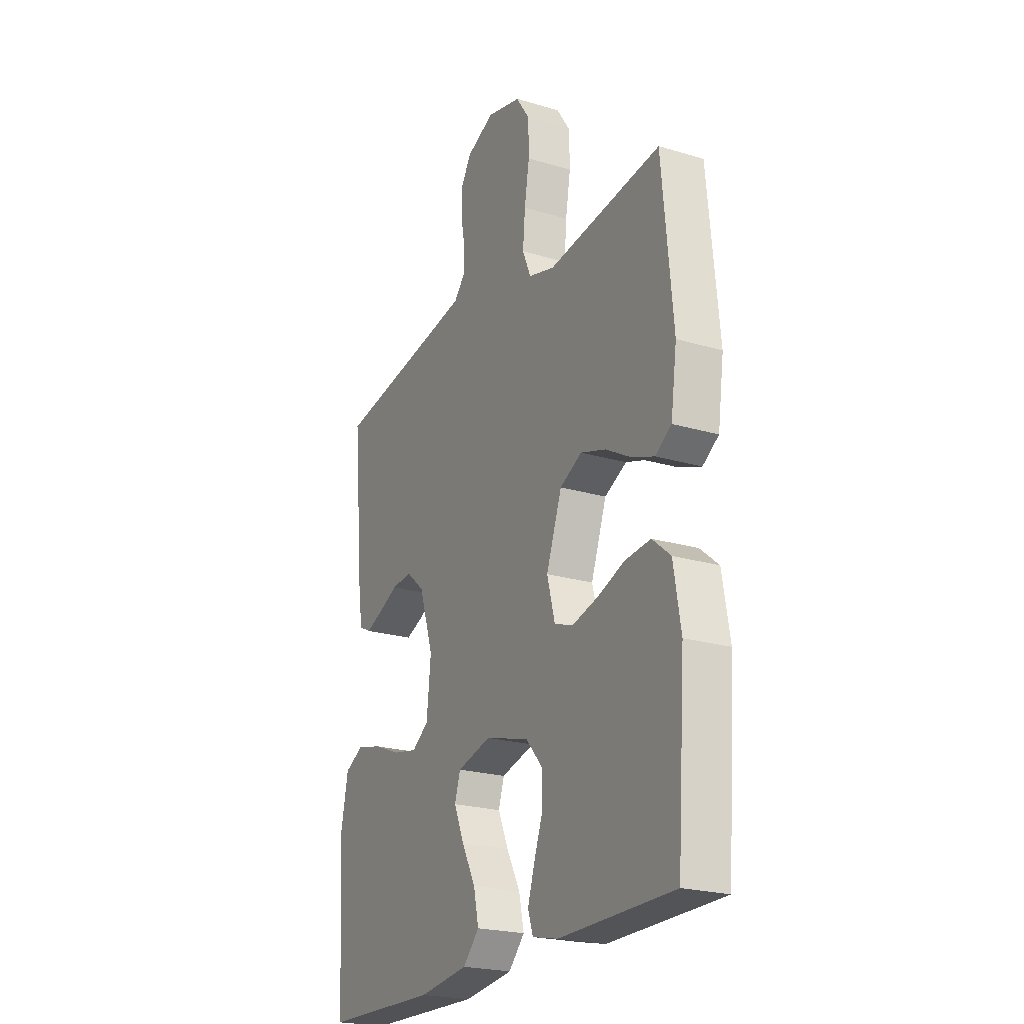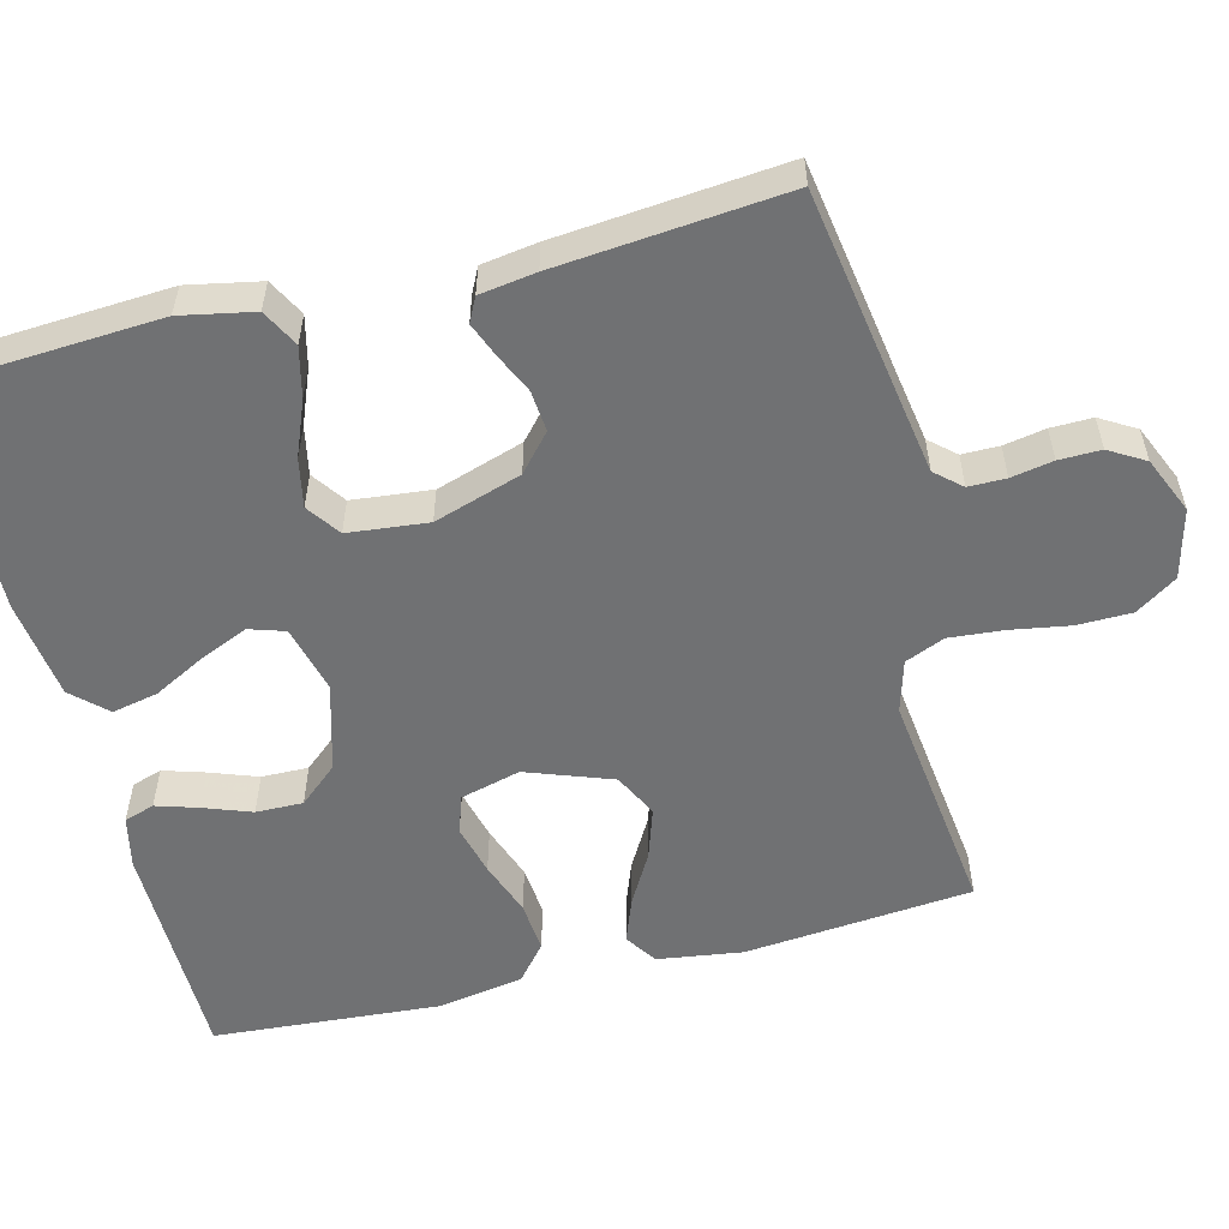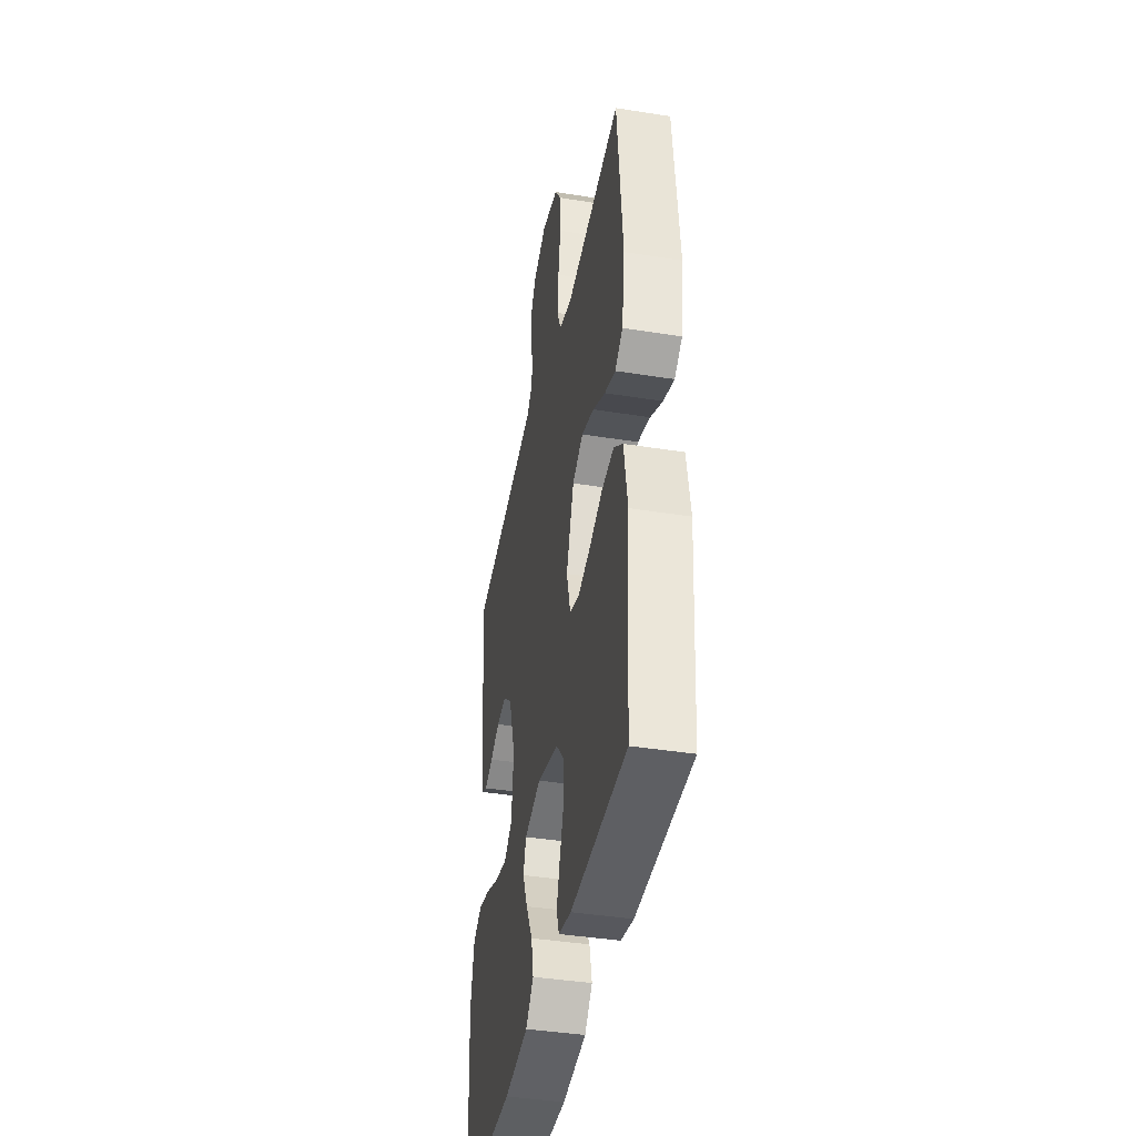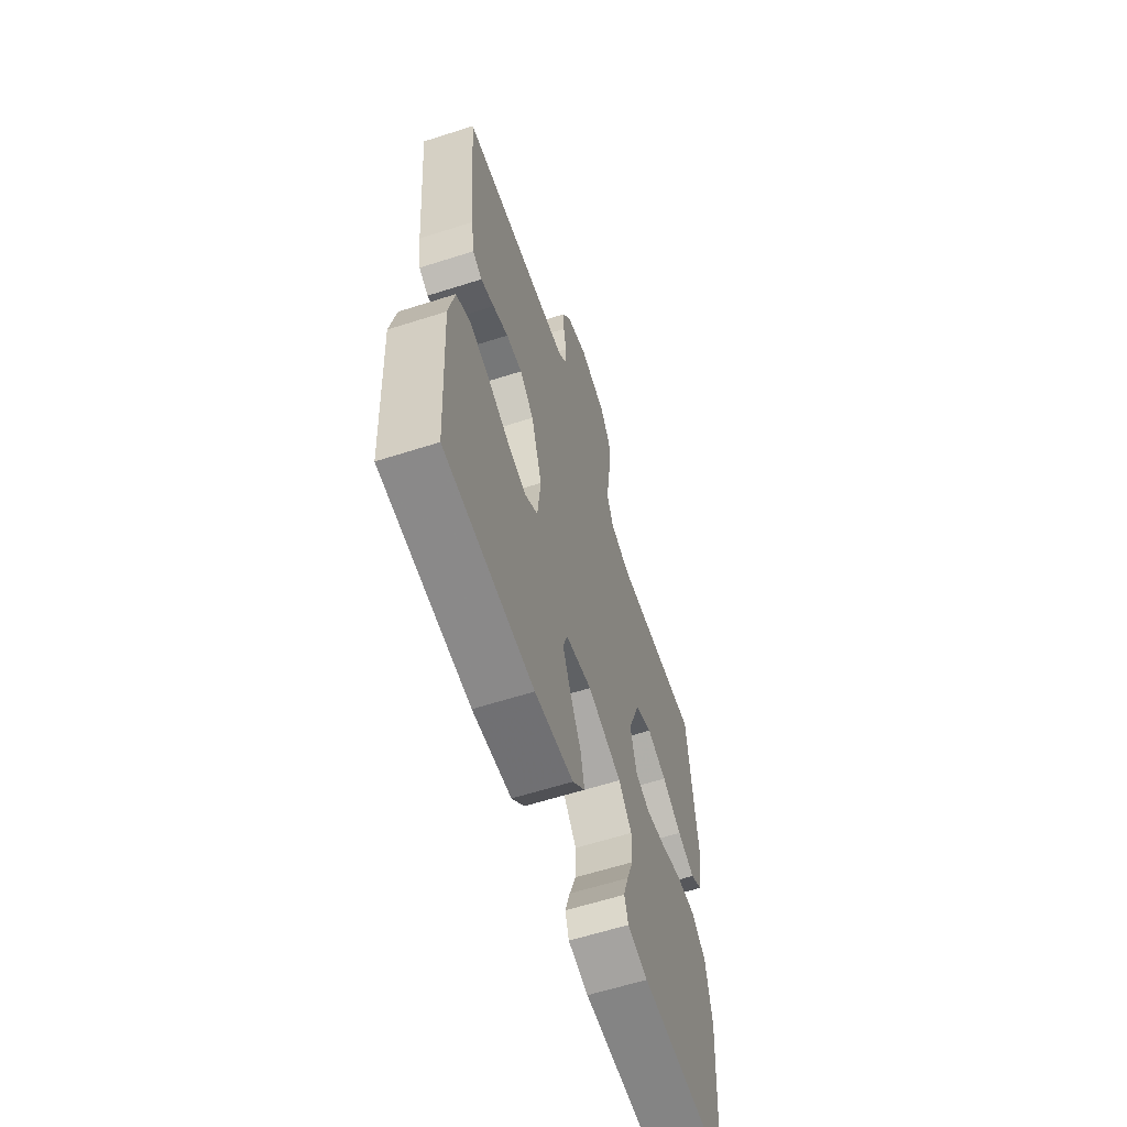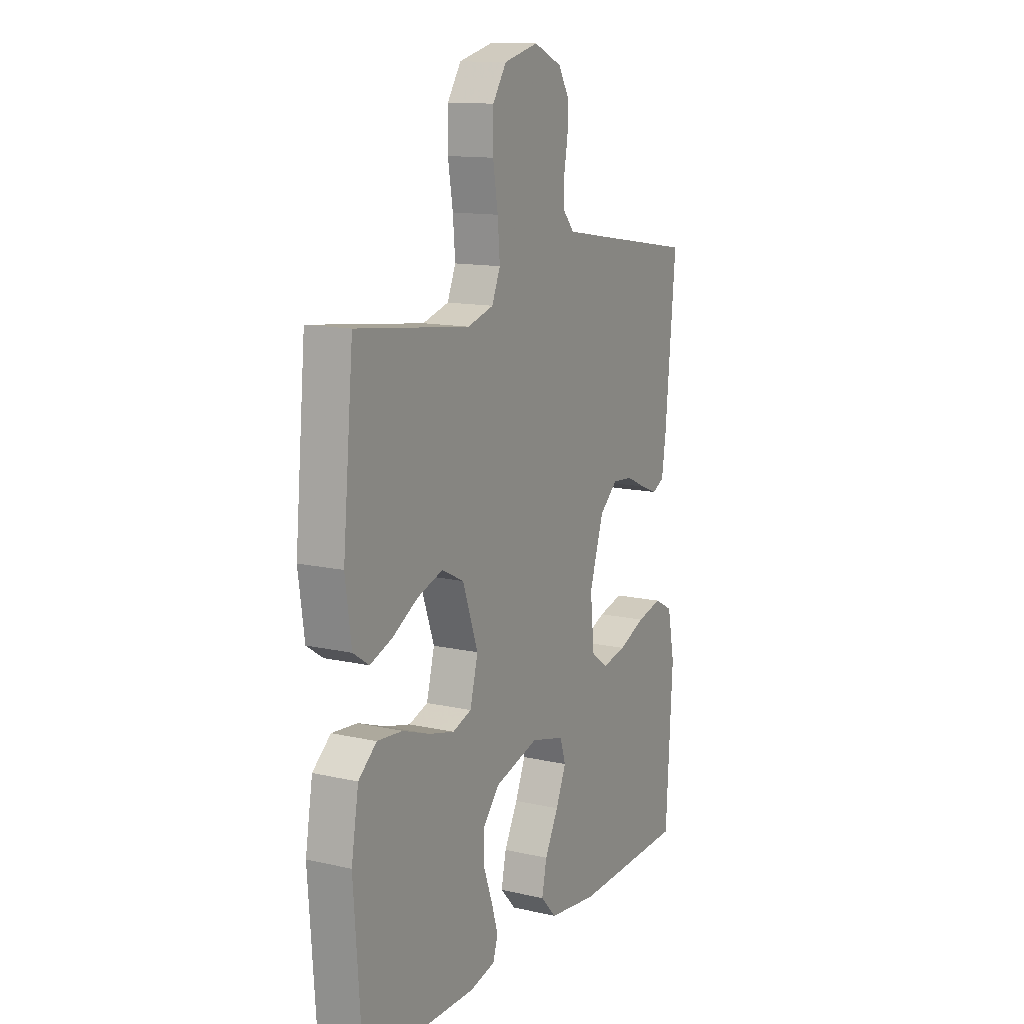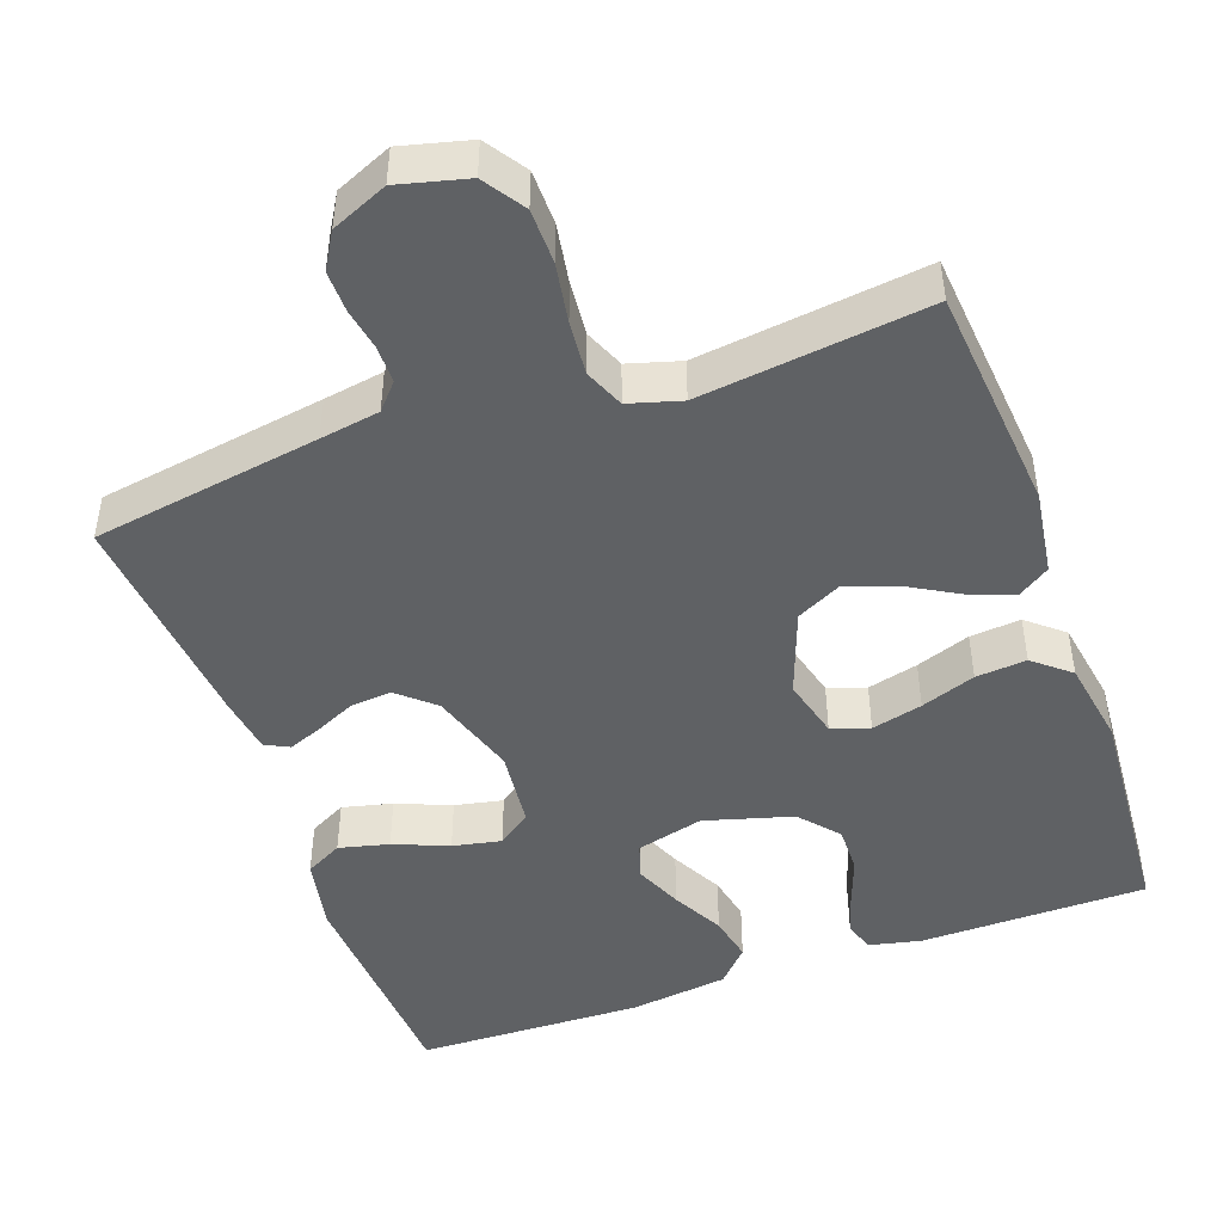
<metadata>
{"format":"obj","ext":"obj","renderer":"f3d","projection":"perspective","resolution":1024,"background":"white","views":[{"elev":-22.6,"azim":62.8,"up":"+Z"},{"elev":-55.2,"azim":-75.8,"up":"+Y"},{"elev":-41.0,"azim":79.0,"up":"+Z"},{"elev":-61.9,"azim":-72.0,"up":"+Z"},{"elev":13.1,"azim":117.4,"up":"+Z"},{"elev":-46.7,"azim":19.6,"up":"+Y"}]}
</metadata>
<code>
v 0.5 0.07 0.5
v 0.528 0.07 0.2
v 0.512 0.07 0.088
v 0.47 0.07 0.06
v 0.411 0.07 0.082
v 0.344 0.07 0.12
v 0.277 0.07 0.142
v 0.219 0.07 0.113
v 0.178 0.07 0
v 0.199 0.07 -0.079
v 0.249 0.07 -0.096
v 0.316 0.07 -0.079
v 0.388 0.07 -0.053
v 0.455 0.07 -0.047
v 0.503 0.07 -0.087
v 0.522 0.07 -0.2
v 0.5 0.07 -0.5
v 0.2 0.07 -0.503
v 0.132 0.07 -0.488
v 0.119 0.07 -0.448
v 0.136 0.07 -0.393
v 0.159 0.07 -0.33
v 0.16 0.07 -0.268
v 0.116 0.07 -0.217
v 0 0.07 -0.184
v -0.089 0.07 -0.207
v -0.104 0.07 -0.254
v -0.077 0.07 -0.317
v -0.041 0.07 -0.385
v -0.028 0.07 -0.446
v -0.07 0.07 -0.491
v -0.2 0.07 -0.508
v -0.5 0.07 -0.5
v -0.518 0.07 -0.2
v -0.499 0.07 -0.104
v -0.45 0.07 -0.078
v -0.384 0.07 -0.094
v -0.312 0.07 -0.123
v -0.248 0.07 -0.136
v -0.204 0.07 -0.105
v -0.193 0.07 0
v -0.23 0.07 0.115
v -0.278 0.07 0.157
v -0.332 0.07 0.152
v -0.384 0.07 0.128
v -0.429 0.07 0.11
v -0.461 0.07 0.126
v -0.472 0.07 0.2
v -0.5 0.07 0.5
v -0.2 0.07 0.548
v -0.121 0.07 0.561
v -0.091 0.07 0.595
v -0.091 0.07 0.644
v -0.101 0.07 0.699
v -0.102 0.07 0.754
v -0.074 0.07 0.801
v 0 0.07 0.833
v 0.091 0.07 0.81
v 0.127 0.07 0.756
v 0.128 0.07 0.684
v 0.115 0.07 0.606
v 0.109 0.07 0.535
v 0.131 0.07 0.483
v 0.2 0.07 0.463
v 0.5 0 0.5
v 0.528 0 0.2
v 0.512 0 0.088
v 0.47 0 0.06
v 0.411 0 0.082
v 0.344 0 0.12
v 0.277 0 0.142
v 0.219 0 0.113
v 0.178 0 0
v 0.199 0 -0.079
v 0.249 0 -0.096
v 0.316 0 -0.079
v 0.388 0 -0.053
v 0.455 0 -0.047
v 0.503 0 -0.087
v 0.522 0 -0.2
v 0.5 0 -0.5
v 0.2 0 -0.503
v 0.132 0 -0.488
v 0.119 0 -0.448
v 0.136 0 -0.393
v 0.159 0 -0.33
v 0.16 0 -0.268
v 0.116 0 -0.217
v 0 0 -0.184
v -0.089 0 -0.207
v -0.104 0 -0.254
v -0.077 0 -0.317
v -0.041 0 -0.385
v -0.028 0 -0.446
v -0.07 0 -0.491
v -0.2 0 -0.508
v -0.5 0 -0.5
v -0.518 0 -0.2
v -0.499 0 -0.104
v -0.45 0 -0.078
v -0.384 0 -0.094
v -0.312 0 -0.123
v -0.248 0 -0.136
v -0.204 0 -0.105
v -0.193 0 0
v -0.23 0 0.115
v -0.278 0 0.157
v -0.332 0 0.152
v -0.384 0 0.128
v -0.429 0 0.11
v -0.461 0 0.126
v -0.472 0 0.2
v -0.5 0 0.5
v -0.2 0 0.548
v -0.121 0 0.561
v -0.091 0 0.595
v -0.091 0 0.644
v -0.101 0 0.699
v -0.102 0 0.754
v -0.074 0 0.801
v 0 0 0.833
v 0.091 0 0.81
v 0.127 0 0.756
v 0.128 0 0.684
v 0.115 0 0.606
v 0.109 0 0.535
v 0.131 0 0.483
v 0.2 0 0.463
f 58 59 60 61
f 58 61 62
f 57 58 62
f 56 57 62
f 53 54 55 56
f 52 53 56 62
f 51 52 62 63
f 47 48 49 50
f 47 50 51 63
f 44 45 46 47
f 35 36 37 38
f 35 38 39
f 34 35 39
f 33 34 39
f 32 33 39 40
f 28 29 30 31
f 27 28 31 32
f 26 27 32 40
f 19 20 21 22
f 17 18 19 22
f 17 22 23
f 16 17 23 24
f 12 13 14 15
f 11 12 15 16
f 10 11 16 24
f 3 4 5 6
f 3 6 7
f 64 1 2 3
f 64 3 7
f 44 47 63 64
f 43 44 64
f 42 43 64 7
f 41 42 7 8
f 25 26 40 41
f 25 41 8 9
f 9 10 24 25
f 125 124 123 122
f 126 125 122
f 126 122 121
f 126 121 120
f 120 119 118 117
f 126 120 117 116
f 127 126 116 115
f 114 113 112 111
f 127 115 114 111
f 111 110 109 108
f 102 101 100 99
f 103 102 99
f 103 99 98
f 103 98 97
f 104 103 97 96
f 95 94 93 92
f 96 95 92 91
f 104 96 91 90
f 86 85 84 83
f 86 83 82 81
f 87 86 81
f 88 87 81 80
f 79 78 77 76
f 80 79 76 75
f 88 80 75 74
f 70 69 68 67
f 71 70 67
f 67 66 65 128
f 71 67 128
f 128 127 111 108
f 128 108 107
f 71 128 107 106
f 72 71 106 105
f 105 104 90 89
f 73 72 105 89
f 89 88 74 73
f 1 65 66 2
f 2 66 67 3
f 3 67 68 4
f 4 68 69 5
f 5 69 70 6
f 6 70 71 7
f 7 71 72 8
f 8 72 73 9
f 9 73 74 10
f 10 74 75 11
f 11 75 76 12
f 12 76 77 13
f 13 77 78 14
f 14 78 79 15
f 15 79 80 16
f 16 80 81 17
f 17 81 82 18
f 18 82 83 19
f 19 83 84 20
f 20 84 85 21
f 21 85 86 22
f 22 86 87 23
f 23 87 88 24
f 24 88 89 25
f 25 89 90 26
f 26 90 91 27
f 27 91 92 28
f 28 92 93 29
f 29 93 94 30
f 30 94 95 31
f 31 95 96 32
f 32 96 97 33
f 33 97 98 34
f 34 98 99 35
f 35 99 100 36
f 36 100 101 37
f 37 101 102 38
f 38 102 103 39
f 39 103 104 40
f 40 104 105 41
f 41 105 106 42
f 42 106 107 43
f 43 107 108 44
f 44 108 109 45
f 45 109 110 46
f 46 110 111 47
f 47 111 112 48
f 48 112 113 49
f 49 113 114 50
f 50 114 115 51
f 51 115 116 52
f 52 116 117 53
f 53 117 118 54
f 54 118 119 55
f 55 119 120 56
f 56 120 121 57
f 57 121 122 58
f 58 122 123 59
f 59 123 124 60
f 60 124 125 61
f 61 125 126 62
f 62 126 127 63
f 63 127 128 64
f 64 128 65 1

</code>
